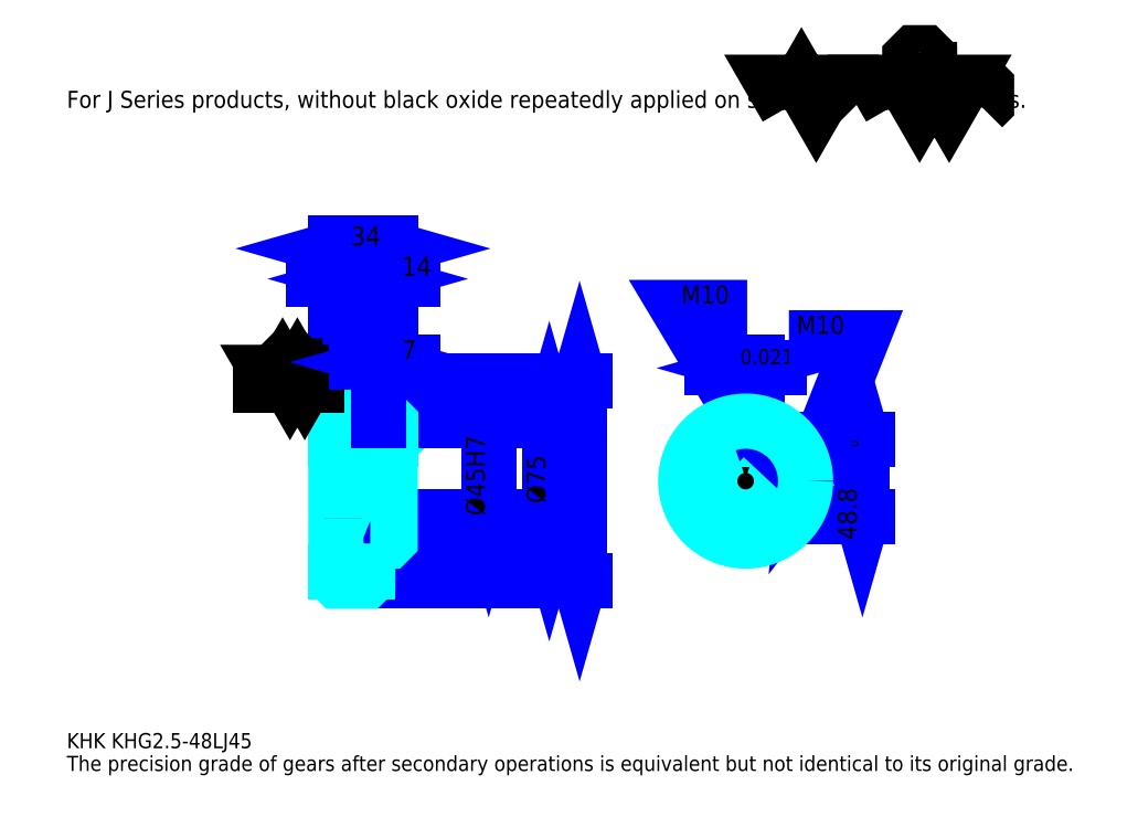
<metadata>
{"format":"dxf","ext":"dxf","renderer":"ezdxf+matplotlib","layout":"modelspace","background":"white","min_lineweight":24,"dpi":150}
</metadata>
<code>
0
SECTION
2
ENTITIES
0
TEXT
8
0
10
23.7
20
26.07
40
9.478
41
1
1
KHK KHG2.5-48LJ45
7
KANJI
50
0
51
0
0
TEXT
8
0
10
23.7
20
11.85
40
9.478
41
1
1
The precision grade of gears after secondary operations is equivalent but not identical to its original grade.
7
KANJI
50
0
51
0
0
TEXT
8
0
10
23.7
20
426.5
40
10.66
41
1
1
For J Series products, without black oxide repeatedly applied on secondary-operated parts.
7
KANJI
50
0
51
0
0
POLYLINE
8
0
66
     1
70
     2
0
VERTEX
8
0
10
473.9
20
426.5
0
VERTEX
8
0
10
464.7
20
442.5
0
VERTEX
8
0
10
501.6
20
442.5
0
VERTEX
8
0
10
492.4
20
426.5
0
VERTEX
8
0
10
483.2
20
442.5
0
VERTEX
8
0
10
473.9
20
426.5
0
SEQEND
0
POLYLINE
8
0
66
     1
70
     2
0
VERTEX
8
0
10
538.6
20
426.5
0
VERTEX
8
0
10
529.4
20
442.5
0
VERTEX
8
0
10
584.8
20
442.5
0
VERTEX
8
0
10
575.6
20
426.5
0
VERTEX
8
0
10
566.3
20
442.5
0
VERTEX
8
0
10
557.1
20
426.5
0
VERTEX
8
0
10
547.8
20
442.5
0
VERTEX
8
0
10
538.6
20
426.5
0
SEQEND
0
POLYLINE
8
0
66
     1
70
     2
0
VERTEX
8
0
10
560.2
20
450.5
0
VERTEX
8
0
10
563.2
20
450.5
0
VERTEX
8
0
10
563.2
20
448.7
0
VERTEX
8
0
10
560.2
20
445.6
0
VERTEX
8
0
10
554
20
445.6
0
VERTEX
8
0
10
550.9
20
448.7
0
VERTEX
8
0
10
550.9
20
457.9
0
VERTEX
8
0
10
554
20
461
0
VERTEX
8
0
10
560.2
20
461
0
VERTEX
8
0
10
563.2
20
457.9
0
VERTEX
8
0
10
563.2
20
456.1
0
SEQEND
0
POLYLINE
8
0
66
     1
70
     2
0
VERTEX
8
0
10
515.8
20
442.5
0
VERTEX
8
0
10
513.3
20
440.1
0
VERTEX
8
0
10
513.3
20
429
0
VERTEX
8
0
10
515.8
20
426.5
0
SEQEND
0
POLYLINE
8
0
66
     1
70
     2
0
VERTEX
8
0
10
596.5
20
442.5
0
VERTEX
8
0
10
599
20
440.1
0
VERTEX
8
0
10
599
20
429
0
VERTEX
8
0
10
596.5
20
426.5
0
SEQEND
0
LINE
8
0
10
344.4
20
255.6
11
344.4
21
130.6
0
POLYLINE
8
0
66
     1
70
     2
0
VERTEX
8
0
10
346.8
20
247.3
0
VERTEX
8
0
10
344.4
20
255.6
0
VERTEX
8
0
10
342
20
247.3
0
SEQEND
0
POLYLINE
8
0
66
     1
70
     2
0
VERTEX
8
0
10
342
20
138.9
0
VERTEX
8
0
10
344.4
20
130.6
0
VERTEX
8
0
10
346.8
20
138.9
0
SEQEND
0
LINE
8
0
10
225.9
20
255.6
11
348
21
255.6
0
LINE
8
0
10
225.9
20
130.6
11
348
21
130.6
0
TEXT
8
0
10
342
20
175.3
40
11.85
41
1
1
%%c125
7
KANJI
50
90
51
0
0
LINE
8
DASHDOT
10
184.8
20
253.1
11
219
21
253.1
0
LINE
8
DASHDOT
10
184.8
20
133.1
11
219
21
133.1
0
LINE
8
DASHDOT
10
184.8
20
193.1
11
233
21
193.1
0
LINE
8
0
10
211.9
20
254.6
11
211.9
21
255.6
0
LINE
8
0
10
191.9
20
254.6
11
191.9
21
255.6
0
LINE
8
0
10
213.4
20
230.6
11
225.9
21
230.6
0
LINE
8
0
10
213.4
20
155.6
11
225.9
21
155.6
0
LINE
8
0
10
210.9
20
255.6
11
225.9
21
255.6
0
LINE
8
0
10
210.9
20
130.6
11
225.9
21
130.6
0
LINE
8
0
10
191.9
20
250
11
211.9
21
250
0
LINE
8
0
10
191.9
20
136.2
11
211.9
21
136.2
0
LINE
8
0
10
224.9
20
170.6
11
225.9
21
169.6
0
LINE
8
0
10
224.9
20
215.6
11
225.9
21
216.6
0
LINE
8
0
10
192.9
20
215.6
11
192.9
21
170.6
0
POLYLINE
8
0
66
     1
70
     2
0
VERTEX
8
0
10
191.9
20
169.6
0
VERTEX
8
0
10
192.9
20
170.6
0
VERTEX
8
0
10
224.9
20
170.6
0
VERTEX
8
0
10
224.9
20
215.6
0
VERTEX
8
0
10
192.9
20
215.6
0
VERTEX
8
0
10
191.9
20
216.6
0
SEQEND
0
ARC
8
0
10
213.4
20
232.1
40
1.5
50
180
51
270
0
ARC
8
0
10
213.4
20
154.1
40
1.5
50
90
51
180
0
LINE
8
0
10
225.9
20
229.6
11
225.9
21
255.6
0
LINE
8
0
10
226.2
20
319.6
11
177.7
21
319.6
0
POLYLINE
8
0
66
     1
70
     2
0
VERTEX
8
0
10
183.6
20
317.2
0
VERTEX
8
0
10
191.9
20
319.6
0
VERTEX
8
0
10
183.6
20
322
0
SEQEND
0
POLYLINE
8
0
66
     1
70
     2
0
VERTEX
8
0
10
220.2
20
322
0
VERTEX
8
0
10
211.9
20
319.6
0
VERTEX
8
0
10
220.2
20
317.2
0
SEQEND
0
LINE
8
0
10
211.9
20
255.6
11
211.9
21
323.2
0
TEXT
8
0
10
194.2
20
321.5
40
11.85
41
1
1
20
7
KANJI
50
0
51
0
0
LINE
8
0
10
191.9
20
338.6
11
225.9
21
338.6
0
POLYLINE
8
0
66
     1
70
     2
0
VERTEX
8
0
10
200.2
20
340.9
0
VERTEX
8
0
10
191.9
20
338.6
0
VERTEX
8
0
10
200.2
20
336.2
0
SEQEND
0
POLYLINE
8
0
66
     1
70
     2
0
VERTEX
8
0
10
217.6
20
336.2
0
VERTEX
8
0
10
225.9
20
338.6
0
VERTEX
8
0
10
217.6
20
340.9
0
SEQEND
0
LINE
8
0
10
191.9
20
255.6
11
191.9
21
342.1
0
LINE
8
0
10
225.9
20
255.6
11
225.9
21
342.1
0
TEXT
8
0
10
201.2
20
340.5
40
11.85
41
1
1
34
7
KANJI
50
0
51
0
0
LINE
8
0
10
240.2
20
319.6
11
197.7
21
319.6
0
POLYLINE
8
0
66
     1
70
     2
0
VERTEX
8
0
10
203.6
20
317.2
0
VERTEX
8
0
10
211.9
20
319.6
0
VERTEX
8
0
10
203.6
20
322
0
SEQEND
0
POLYLINE
8
0
66
     1
70
     2
0
VERTEX
8
0
10
234.2
20
322
0
VERTEX
8
0
10
225.9
20
319.6
0
VERTEX
8
0
10
234.2
20
317.2
0
SEQEND
0
TEXT
8
0
10
233
20
321.5
40
11.85
41
1
1
14
7
KANJI
50
0
51
0
0
LINE
8
0
10
325.5
20
230.6
11
325.5
21
155.6
0
POLYLINE
8
0
66
     1
70
     2
0
VERTEX
8
0
10
327.8
20
222.3
0
VERTEX
8
0
10
325.5
20
230.6
0
VERTEX
8
0
10
323.1
20
222.3
0
SEQEND
0
POLYLINE
8
0
66
     1
70
     2
0
VERTEX
8
0
10
323.1
20
163.9
0
VERTEX
8
0
10
325.5
20
155.6
0
VERTEX
8
0
10
327.8
20
163.9
0
SEQEND
0
LINE
8
0
10
225.9
20
230.6
11
329
21
230.6
0
LINE
8
0
10
225.9
20
155.6
11
329
21
155.6
0
TEXT
8
0
10
323.1
20
179.2
40
11.85
41
1
1
%%c75
7
KANJI
50
90
51
0
0
LINE
8
DASHDOT
10
448.3
20
242.5
11
448.3
21
148.5
0
LINE
8
DASHDOT
10
403.7
20
193.1
11
492.9
21
193.1
0
LINE
8
0
10
469.5
20
263.8
11
427
21
263.8
0
POLYLINE
8
0
66
     1
70
     2
0
VERTEX
8
0
10
433
20
261.4
0
VERTEX
8
0
10
441.3
20
263.8
0
VERTEX
8
0
10
433
20
266.2
0
SEQEND
0
POLYLINE
8
0
66
     1
70
     2
0
VERTEX
8
0
10
463.6
20
266.2
0
VERTEX
8
0
10
455.3
20
263.8
0
VERTEX
8
0
10
463.6
20
261.4
0
SEQEND
0
LINE
8
0
10
441.3
20
219.4
11
441.3
21
267.3
0
LINE
8
0
10
455.3
20
219.4
11
455.3
21
267.3
0
TEXT
8
0
10
414.9
20
266.2
40
11.85
41
1
1
14
7
KANJI
50
0
51
0
0
TEXT
8
0
10
434.9
20
266.2
40
9.478
41
1
1
%%p0.0215
7
KANJI
50
0
51
0
0
LINE
8
0
10
521.3
20
219.4
11
521.3
21
170.6
0
POLYLINE
8
0
66
     1
70
     2
0
VERTEX
8
0
10
523.7
20
211.1
0
VERTEX
8
0
10
521.3
20
219.4
0
VERTEX
8
0
10
518.9
20
211.1
0
SEQEND
0
POLYLINE
8
0
66
     1
70
     2
0
VERTEX
8
0
10
518.9
20
178.9
0
VERTEX
8
0
10
521.3
20
170.6
0
VERTEX
8
0
10
523.7
20
178.9
0
SEQEND
0
LINE
8
0
10
455.3
20
219.4
11
524.9
21
219.4
0
LINE
8
0
10
448.3
20
170.6
11
524.9
21
170.6
0
TEXT
8
0
10
517.8
20
156.4
40
11.85
41
1
1
48.8
7
KANJI
50
90
51
0
0
TEXT
8
0
10
518.5
20
207.6
40
5.924
41
1
1

7
KANJI
50
90
51
0
0
TEXT
8
0
10
511.1
20
207.6
40
5.924
41
1
1
+
7
KANJI
50
90
51
0
0
TEXT
8
0
10
518.5
20
214.3
40
5.924
41
1
1
0
7
KANJI
50
90
51
0
0
TEXT
8
0
10
511.1
20
214.3
40
5.924
41
1
1
0.2
7
KANJI
50
90
51
0
0
ARC
8
0
10
448.3
20
193.1
40
22.5
50
108.1
51
71.87
0
POLYLINE
8
0
66
     1
70
     2
0
VERTEX
8
0
10
455.3
20
214.5
0
VERTEX
8
0
10
455.3
20
219.4
0
VERTEX
8
0
10
441.3
20
219.4
0
VERTEX
8
0
10
441.3
20
214.5
0
SEQEND
0
LINE
8
0
10
191.9
20
219.4
11
225.9
21
219.4
0
POLYLINE
8
DASHDOT
66
     1
70
     2
0
VERTEX
8
DASHDOT
10
218.9
20
237.7
0
VERTEX
8
DASHDOT
10
218.9
20
212.3
0
SEQEND
0
POLYLINE
8
0
66
     1
70
     2
0
VERTEX
8
0
10
223.9
20
230.6
0
VERTEX
8
0
10
223.9
20
219.4
0
SEQEND
0
POLYLINE
8
0
66
     1
70
     2
0
VERTEX
8
0
10
213.9
20
230.6
0
VERTEX
8
0
10
213.9
20
219.4
0
SEQEND
0
POLYLINE
8
0
66
     1
70
     2
0
VERTEX
8
0
10
223.1
20
230.6
0
VERTEX
8
0
10
223.1
20
219.4
0
SEQEND
0
POLYLINE
8
0
66
     1
70
     2
0
VERTEX
8
0
10
214.7
20
230.6
0
VERTEX
8
0
10
214.7
20
219.4
0
SEQEND
0
POLYLINE
8
0
66
     1
70
     2
0
VERTEX
8
0
10
443.3
20
219.4
0
VERTEX
8
0
10
443.3
20
230.3
0
SEQEND
0
POLYLINE
8
0
66
     1
70
     2
0
VERTEX
8
0
10
453.3
20
219.4
0
VERTEX
8
0
10
453.3
20
230.3
0
SEQEND
0
POLYLINE
8
0
66
     1
70
     2
0
VERTEX
8
0
10
444.1
20
219.4
0
VERTEX
8
0
10
444.1
20
230.4
0
SEQEND
0
POLYLINE
8
0
66
     1
70
     2
0
VERTEX
8
0
10
452.5
20
219.4
0
VERTEX
8
0
10
452.5
20
230.4
0
SEQEND
0
POLYLINE
8
0
66
     1
70
     2
0
VERTEX
8
0
10
448.3
20
230.6
0
VERTEX
8
0
10
405.6
20
301.7
0
VERTEX
8
0
10
449.2
20
301.7
0
SEQEND
0
POLYLINE
8
0
66
     1
70
     2
0
VERTEX
8
0
10
442
20
236.5
0
VERTEX
8
0
10
448.3
20
230.6
0
VERTEX
8
0
10
446
20
239
0
SEQEND
0
TEXT
8
0
10
408
20
304.1
40
11.37
41
1
1
M10
7
KANJI
50
0
51
0
0
CIRCLE
8
0
10
218.9
20
193.1
40
5
0
CIRCLE
8
0
10
218.9
20
193.1
40
4.19
0
POLYLINE
8
DASHDOT
66
     1
70
     2
0
VERTEX
8
DASHDOT
10
206.8
20
193.1
0
VERTEX
8
DASHDOT
10
231
20
193.1
0
SEQEND
0
POLYLINE
8
DASHDOT
66
     1
70
     2
0
VERTEX
8
DASHDOT
10
218.9
20
181
0
VERTEX
8
DASHDOT
10
218.9
20
205.2
0
SEQEND
0
LINE
8
DASHDOT
10
218.9
20
230.6
11
218.9
21
193.1
0
LINE
8
0
10
218.9
20
230.6
11
218.9
21
255.6
0
POLYLINE
8
0
66
     1
70
     2
0
VERTEX
8
0
10
470.2
20
198.1
0
VERTEX
8
0
10
485.4
20
198.1
0
SEQEND
0
POLYLINE
8
0
66
     1
70
     2
0
VERTEX
8
0
10
470.2
20
188.1
0
VERTEX
8
0
10
485.4
20
188.1
0
SEQEND
0
POLYLINE
8
0
66
     1
70
     2
0
VERTEX
8
0
10
470.4
20
197.3
0
VERTEX
8
0
10
485.5
20
197.3
0
SEQEND
0
POLYLINE
8
0
66
     1
70
     2
0
VERTEX
8
0
10
470.4
20
188.9
0
VERTEX
8
0
10
485.5
20
188.9
0
SEQEND
0
POLYLINE
8
0
66
     1
70
     2
0
VERTEX
8
0
10
485.8
20
193.1
0
VERTEX
8
0
10
521.3
20
282.8
0
VERTEX
8
0
10
475.3
20
282.8
0
SEQEND
0
POLYLINE
8
0
66
     1
70
     2
0
VERTEX
8
0
10
486.6
20
201.7
0
VERTEX
8
0
10
485.8
20
193.1
0
VERTEX
8
0
10
491
20
200
0
SEQEND
0
TEXT
8
0
10
480.1
20
285.1
40
11.37
41
1
1
M10
7
KANJI
50
0
51
0
0
LINE
8
DASHDOT
10
191.9
20
189.2
11
211.9
21
197.1
0
LINE
8
0
10
201.9
20
205
11
201.9
21
181.3
0
LINE
8
0
10
287.5
20
215.6
11
287.5
21
170.6
0
POLYLINE
8
0
66
     1
70
     2
0
VERTEX
8
0
10
285.2
20
178.9
0
VERTEX
8
0
10
287.5
20
170.6
0
VERTEX
8
0
10
289.9
20
178.9
0
SEQEND
0
LINE
8
0
10
225.9
20
170.6
11
291.1
21
170.6
0
TEXT
8
0
10
285.2
20
171.5
40
11.85
41
1
1
%%c45H7
7
KANJI
50
90
51
0
0
POLYLINE
8
0
66
     1
70
     2
0
VERTEX
8
0
10
191.9
20
169.6
0
VERTEX
8
0
10
191.9
20
131.6
0
VERTEX
8
0
10
192.9
20
130.6
0
VERTEX
8
0
10
210.9
20
130.6
0
VERTEX
8
0
10
211.9
20
131.6
0
VERTEX
8
0
10
211.9
20
154.1
0
SEQEND
0
POLYLINE
8
0
66
     1
70
     2
0
VERTEX
8
0
10
213.4
20
155.6
0
VERTEX
8
0
10
224.9
20
155.6
0
VERTEX
8
0
10
225.9
20
156.6
0
VERTEX
8
0
10
225.9
20
229.6
0
VERTEX
8
0
10
224.9
20
230.6
0
VERTEX
8
0
10
213.4
20
230.6
0
SEQEND
0
POLYLINE
8
0
66
     1
70
     2
0
VERTEX
8
0
10
211.9
20
232.1
0
VERTEX
8
0
10
211.9
20
254.6
0
VERTEX
8
0
10
210.9
20
255.6
0
VERTEX
8
0
10
192.9
20
255.6
0
VERTEX
8
0
10
191.9
20
254.6
0
VERTEX
8
0
10
191.9
20
169.6
0
SEQEND
0
LINE
8
0
10
180.1
20
253.1
11
144.5
21
253.1
0
POLYLINE
8
0
66
     1
70
     2
0
VERTEX
8
0
10
154
20
253.1
0
VERTEX
8
0
10
149.4
20
261.1
0
VERTEX
8
0
10
177.1
20
261.1
0
VERTEX
8
0
10
172.5
20
253.1
0
VERTEX
8
0
10
167.9
20
261.1
0
VERTEX
8
0
10
163.3
20
253.1
0
VERTEX
8
0
10
158.6
20
261.1
0
VERTEX
8
0
10
154
20
253.1
0
SEQEND
0
POLYLINE
8
0
66
     1
70
     2
0
VERTEX
8
0
10
164.8
20
265.1
0
VERTEX
8
0
10
166.3
20
265.1
0
VERTEX
8
0
10
166.3
20
264.2
0
VERTEX
8
0
10
164.8
20
262.7
0
VERTEX
8
0
10
161.7
20
262.7
0
VERTEX
8
0
10
160.2
20
264.2
0
VERTEX
8
0
10
160.2
20
268.8
0
VERTEX
8
0
10
161.7
20
270.4
0
VERTEX
8
0
10
164.8
20
270.4
0
VERTEX
8
0
10
166.3
20
268.8
0
VERTEX
8
0
10
166.3
20
267.9
0
SEQEND
0
CIRCLE
8
0
10
448.3
20
193.1
40
37.5
0
LINE
8
0
10
240.2
20
267.5
11
204.7
21
267.5
0
POLYLINE
8
0
66
     1
70
     2
0
VERTEX
8
0
10
210.6
20
265.1
0
VERTEX
8
0
10
218.9
20
267.5
0
VERTEX
8
0
10
210.6
20
269.8
0
SEQEND
0
POLYLINE
8
0
66
     1
70
     2
0
VERTEX
8
0
10
234.2
20
269.8
0
VERTEX
8
0
10
225.9
20
267.5
0
VERTEX
8
0
10
234.2
20
265.1
0
SEQEND
0
LINE
8
0
10
218.9
20
255.6
11
218.9
21
271
0
TEXT
8
0
10
233
20
269.4
40
11.85
41
1
1
7
7
KANJI
50
0
51
0
0
LINE
8
0
10
218.9
20
230.6
11
218.9
21
255.6
0
ENDSEC
0
EOF

</code>
